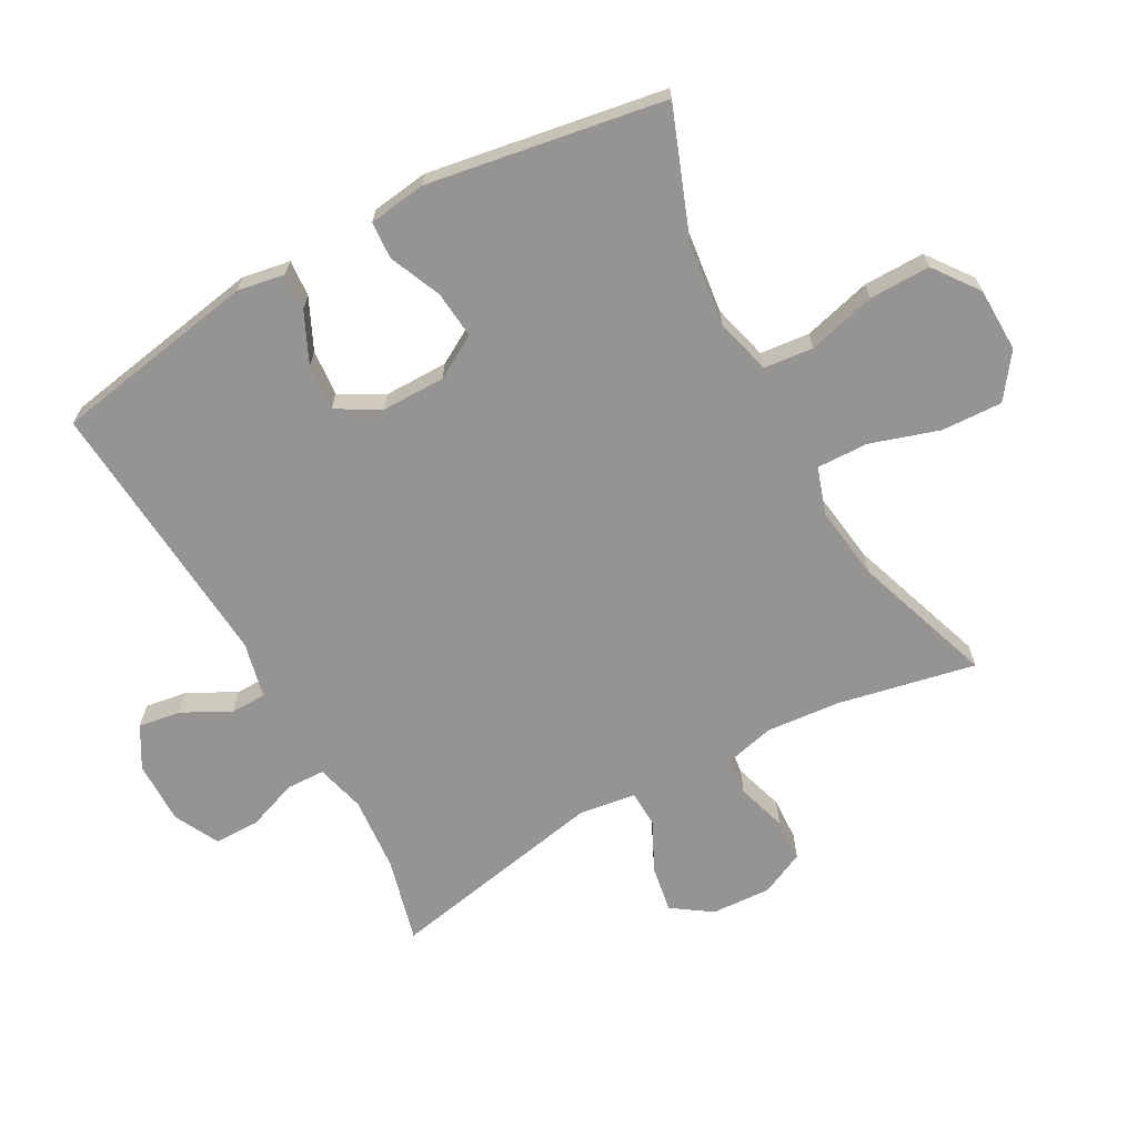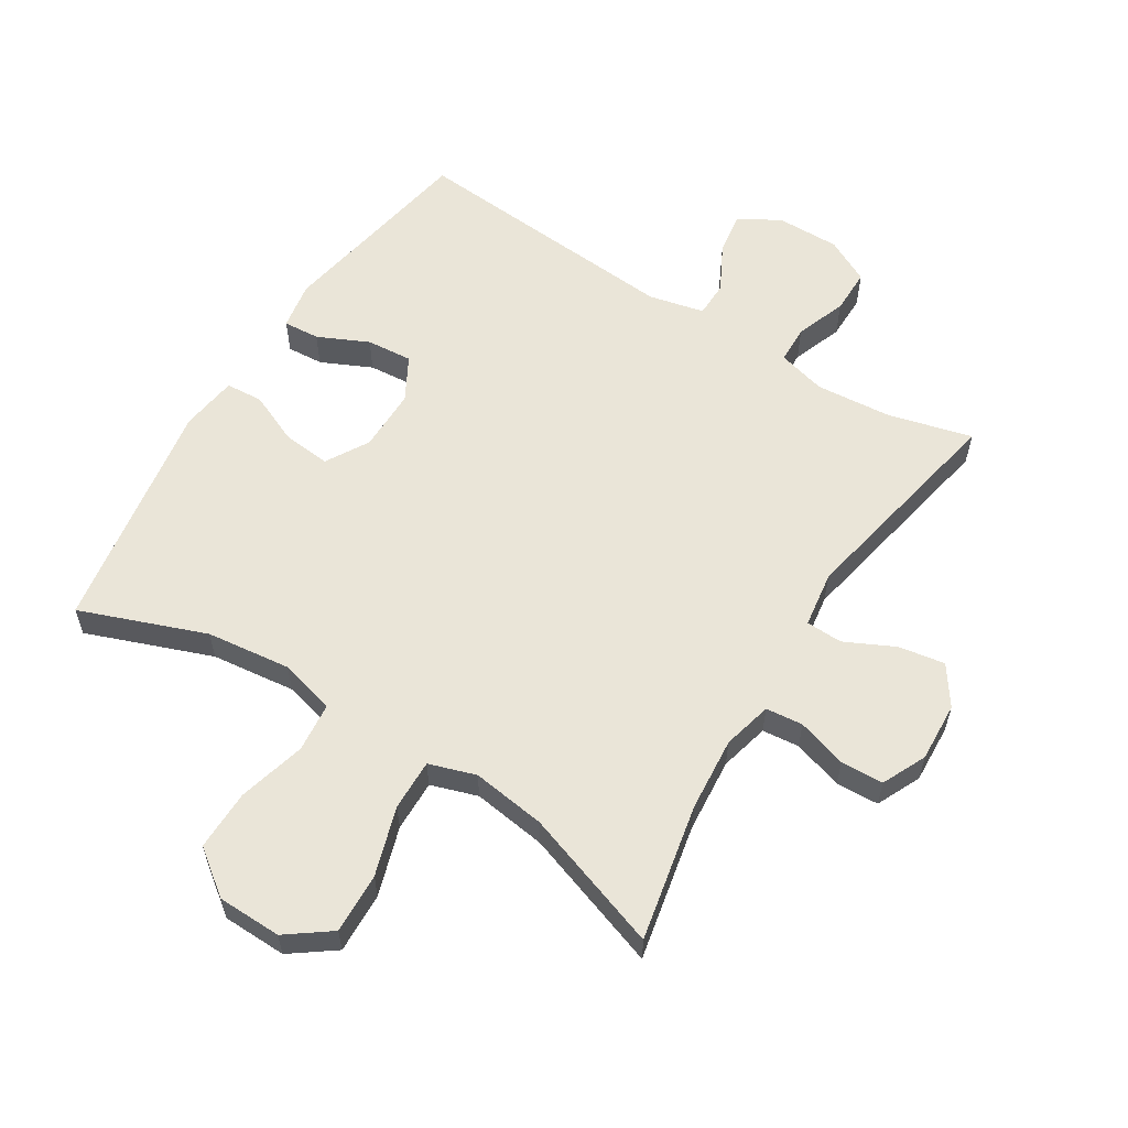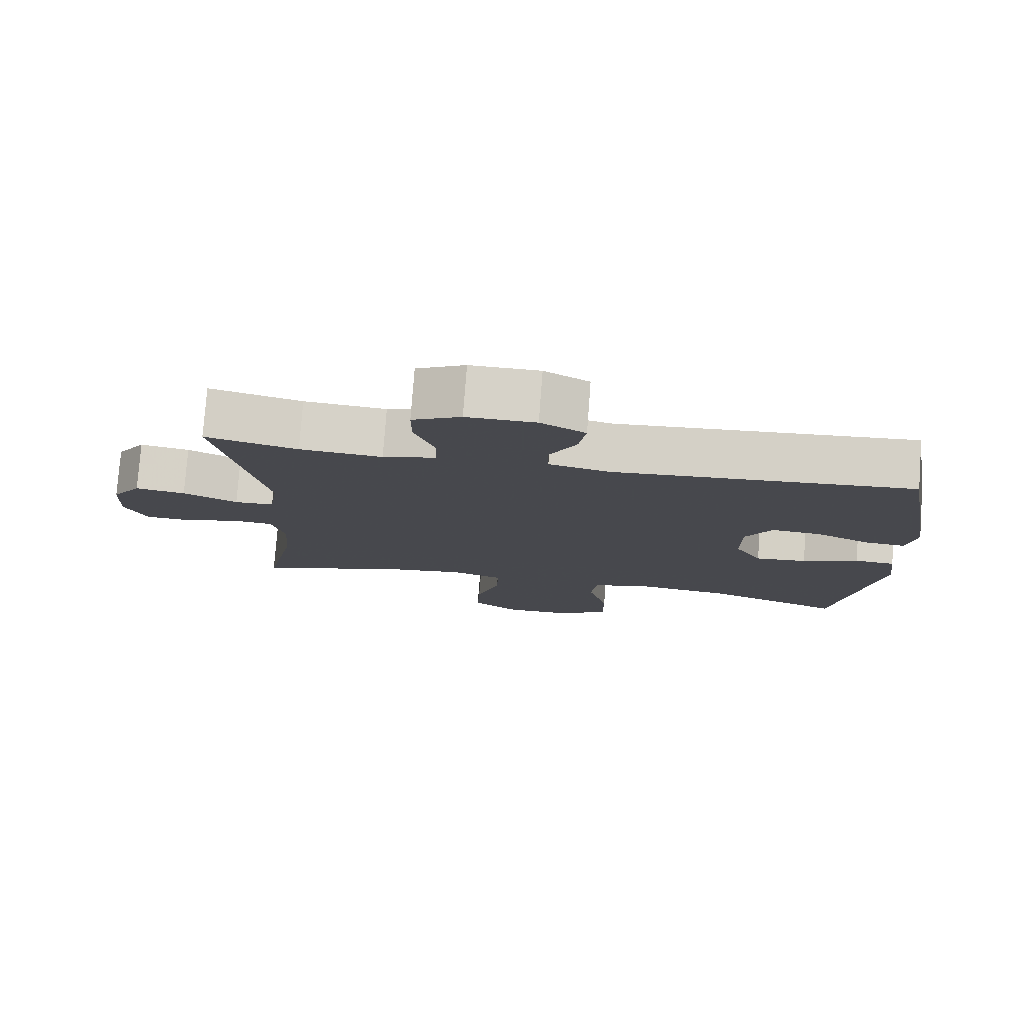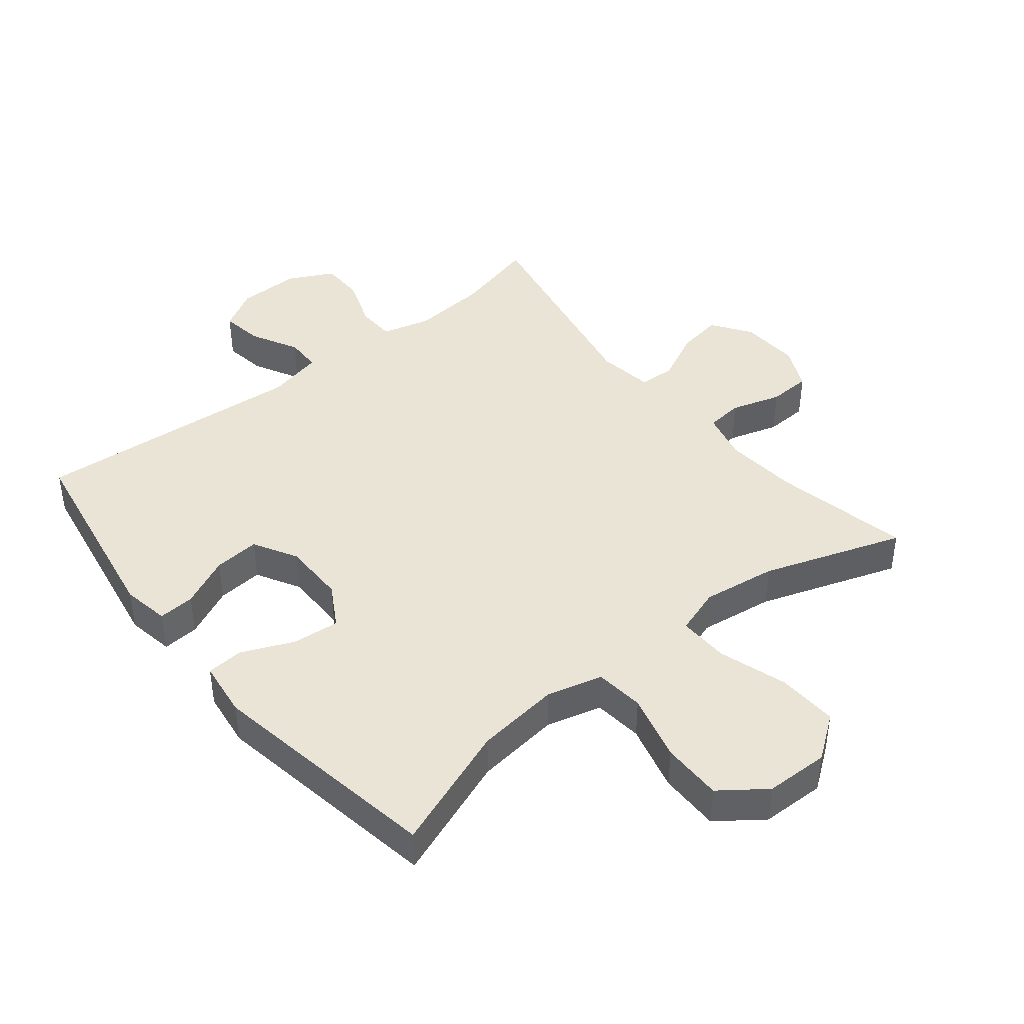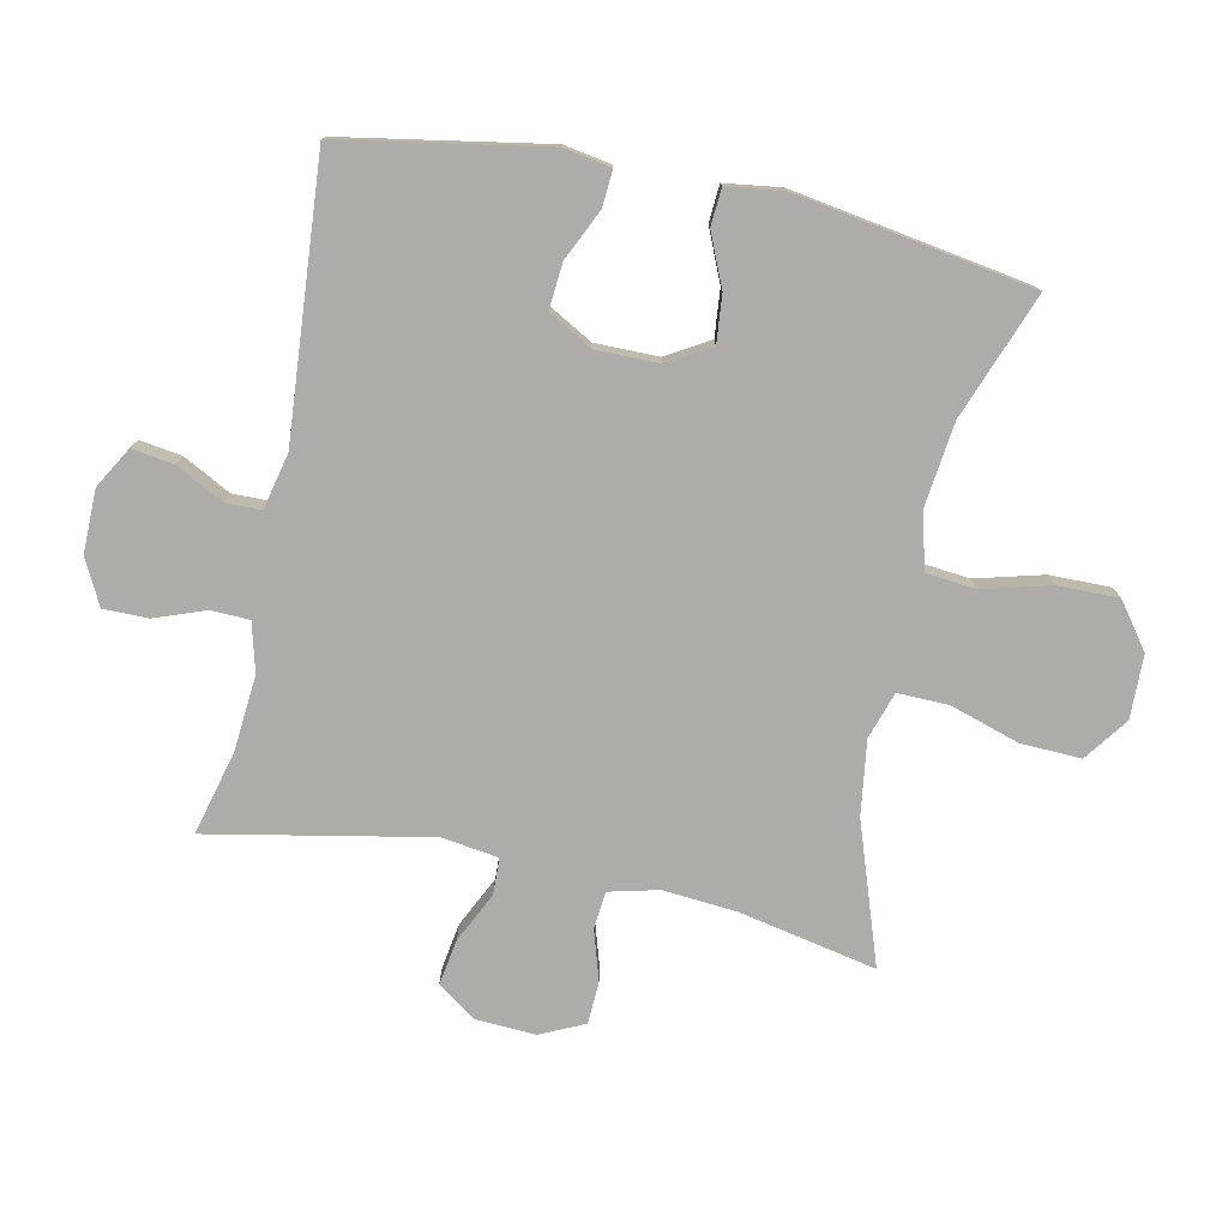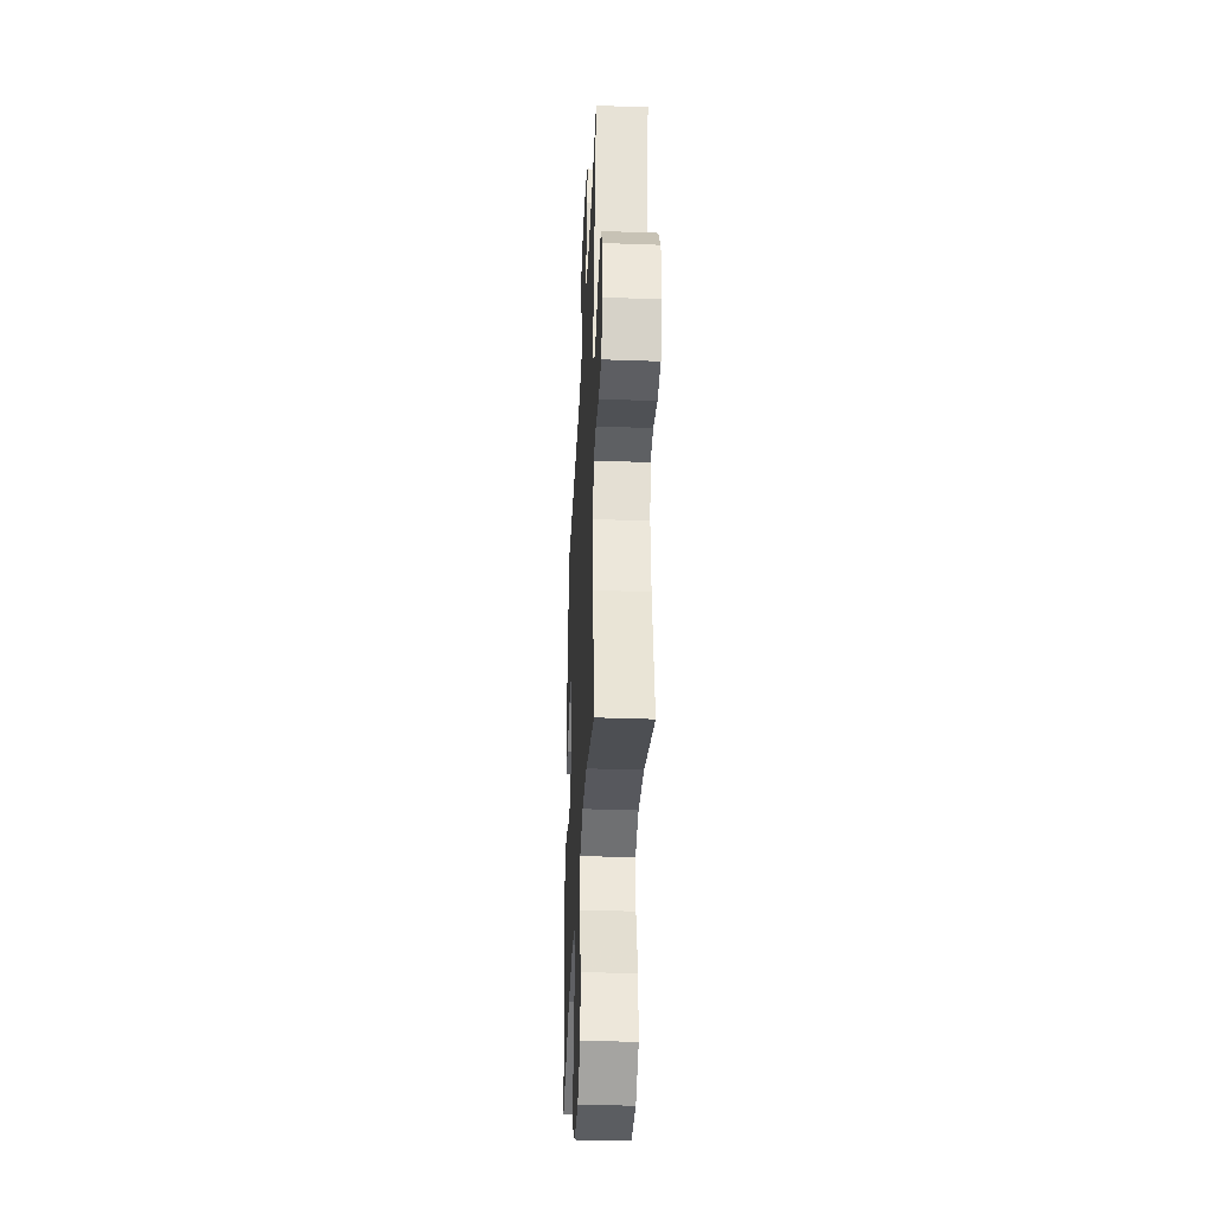
<metadata>
{"format":"obj","ext":"obj","renderer":"f3d","projection":"perspective","resolution":1024,"background":"white","views":[{"elev":-67.1,"azim":118.8,"up":"+Y"},{"elev":58.8,"azim":-147.9,"up":"+Y"},{"elev":78.1,"azim":4.3,"up":"+Z"},{"elev":42.4,"azim":141.1,"up":"+Y"},{"elev":-76.9,"azim":78.2,"up":"+Y"},{"elev":-36.7,"azim":-92.7,"up":"+Z"}]}
</metadata>
<code>
v -0.5 0.07 0.5
v -0.368 0.07 0.466
v -0.25 0.07 0.456
v -0.174 0.07 0.476
v -0.172 0.07 0.536
v -0.201 0.07 0.615
v -0.201 0.07 0.685
v -0.131 0.07 0.721
v -0.032 0.07 0.72
v 0.032 0.07 0.683
v 0.022 0.07 0.617
v -0.017 0.07 0.543
v -0.016 0.07 0.487
v 0.071 0.07 0.467
v 0.5 0.07 0.5
v 0.556 0.07 0.181
v 0.543 0.07 0.107
v 0.486 0.07 0.111
v 0.407 0.07 0.148
v 0.335 0.07 0.154
v 0.297 0.07 0.086
v 0.297 0.07 -0.013
v 0.336 0.07 -0.08
v 0.41 0.07 -0.073
v 0.491 0.07 -0.038
v 0.549 0.07 -0.042
v 0.561 0.07 -0.131
v 0.5 0.07 -0.5
v 0.304 0.07 -0.426
v 0.172 0.07 -0.41
v 0.085 0.07 -0.433
v 0.077 0.07 -0.51
v 0.105 0.07 -0.616
v 0.106 0.07 -0.711
v 0.036 0.07 -0.763
v -0.064 0.07 -0.765
v -0.132 0.07 -0.715
v -0.128 0.07 -0.62
v -0.094 0.07 -0.513
v -0.092 0.07 -0.433
v -0.165 0.07 -0.409
v -0.281 0.07 -0.425
v -0.5 0.07 -0.5
v -0.456 0.07 -0.286
v -0.446 0.07 -0.17
v -0.465 0.07 -0.093
v -0.523 0.07 -0.087
v -0.601 0.07 -0.111
v -0.668 0.07 -0.108
v -0.7 0.07 -0.039
v -0.695 0.07 0.054
v -0.653 0.07 0.115
v -0.581 0.07 0.103
v -0.503 0.07 0.065
v -0.446 0.07 0.067
v -0.433 0.07 0.155
v -0.5 0 0.5
v -0.368 0 0.466
v -0.25 0 0.456
v -0.174 0 0.476
v -0.172 0 0.536
v -0.201 0 0.615
v -0.201 0 0.685
v -0.131 0 0.721
v -0.032 0 0.72
v 0.032 0 0.683
v 0.022 0 0.617
v -0.017 0 0.543
v -0.016 0 0.487
v 0.071 0 0.467
v 0.5 0 0.5
v 0.556 0 0.181
v 0.543 0 0.107
v 0.486 0 0.111
v 0.407 0 0.148
v 0.335 0 0.154
v 0.297 0 0.086
v 0.297 0 -0.013
v 0.336 0 -0.08
v 0.41 0 -0.073
v 0.491 0 -0.038
v 0.549 0 -0.042
v 0.561 0 -0.131
v 0.5 0 -0.5
v 0.304 0 -0.426
v 0.172 0 -0.41
v 0.085 0 -0.433
v 0.077 0 -0.51
v 0.105 0 -0.616
v 0.106 0 -0.711
v 0.036 0 -0.763
v -0.064 0 -0.765
v -0.132 0 -0.715
v -0.128 0 -0.62
v -0.094 0 -0.513
v -0.092 0 -0.433
v -0.165 0 -0.409
v -0.281 0 -0.425
v -0.5 0 -0.5
v -0.456 0 -0.286
v -0.446 0 -0.17
v -0.465 0 -0.093
v -0.523 0 -0.087
v -0.601 0 -0.111
v -0.668 0 -0.108
v -0.7 0 -0.039
v -0.695 0 0.054
v -0.653 0 0.115
v -0.581 0 0.103
v -0.503 0 0.065
v -0.446 0 0.067
v -0.433 0 0.155
f 51 52 53 54
f 51 54 55
f 50 51 55
f 47 48 49 50
f 46 47 50 55
f 45 46 55 56
f 42 43 44
f 41 42 44 45
f 40 41 45 56
f 36 37 38 39
f 36 39 40
f 35 36 40
f 32 33 34 35
f 31 32 35 40
f 30 31 40 56
f 26 27 28 29
f 24 25 26 29
f 23 24 29 30
f 22 23 30 56
f 16 17 18 19
f 14 15 16 19
f 13 14 19 20
f 9 10 11 12
f 9 12 13
f 8 9 13
f 5 6 7 8
f 4 5 8 13
f 3 4 13 20
f 22 56 1 2
f 21 22 2 3
f 3 20 21
f 110 109 108 107
f 111 110 107
f 111 107 106
f 106 105 104 103
f 111 106 103 102
f 112 111 102 101
f 100 99 98
f 101 100 98 97
f 112 101 97 96
f 95 94 93 92
f 96 95 92
f 96 92 91
f 91 90 89 88
f 96 91 88 87
f 112 96 87 86
f 85 84 83 82
f 85 82 81 80
f 86 85 80 79
f 112 86 79 78
f 75 74 73 72
f 75 72 71 70
f 76 75 70 69
f 68 67 66 65
f 69 68 65
f 69 65 64
f 64 63 62 61
f 69 64 61 60
f 76 69 60 59
f 58 57 112 78
f 59 58 78 77
f 77 76 59
f 1 57 58 2
f 2 58 59 3
f 3 59 60 4
f 4 60 61 5
f 5 61 62 6
f 6 62 63 7
f 7 63 64 8
f 8 64 65 9
f 9 65 66 10
f 10 66 67 11
f 11 67 68 12
f 12 68 69 13
f 13 69 70 14
f 14 70 71 15
f 15 71 72 16
f 16 72 73 17
f 17 73 74 18
f 18 74 75 19
f 19 75 76 20
f 20 76 77 21
f 21 77 78 22
f 22 78 79 23
f 23 79 80 24
f 24 80 81 25
f 25 81 82 26
f 26 82 83 27
f 27 83 84 28
f 28 84 85 29
f 29 85 86 30
f 30 86 87 31
f 31 87 88 32
f 32 88 89 33
f 33 89 90 34
f 34 90 91 35
f 35 91 92 36
f 36 92 93 37
f 37 93 94 38
f 38 94 95 39
f 39 95 96 40
f 40 96 97 41
f 41 97 98 42
f 42 98 99 43
f 43 99 100 44
f 44 100 101 45
f 45 101 102 46
f 46 102 103 47
f 47 103 104 48
f 48 104 105 49
f 49 105 106 50
f 50 106 107 51
f 51 107 108 52
f 52 108 109 53
f 53 109 110 54
f 54 110 111 55
f 55 111 112 56
f 56 112 57 1

</code>
